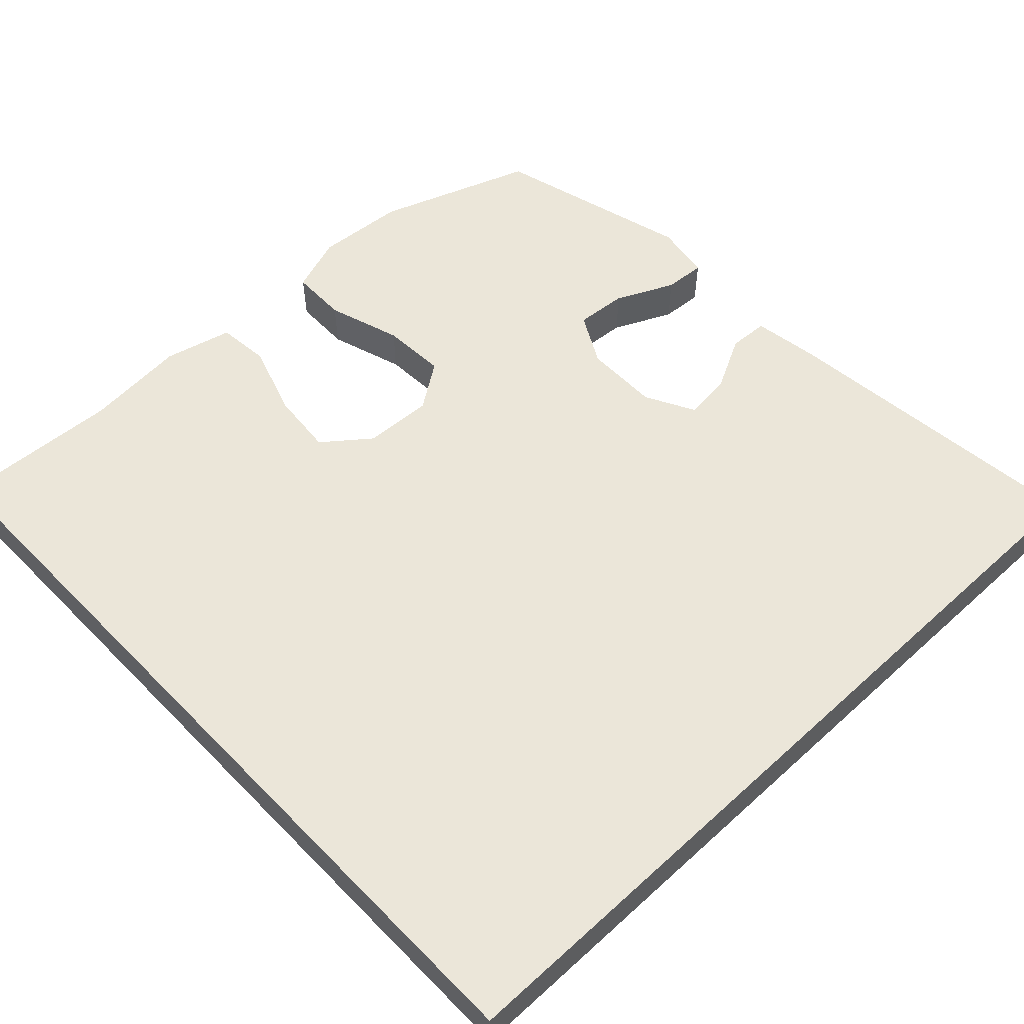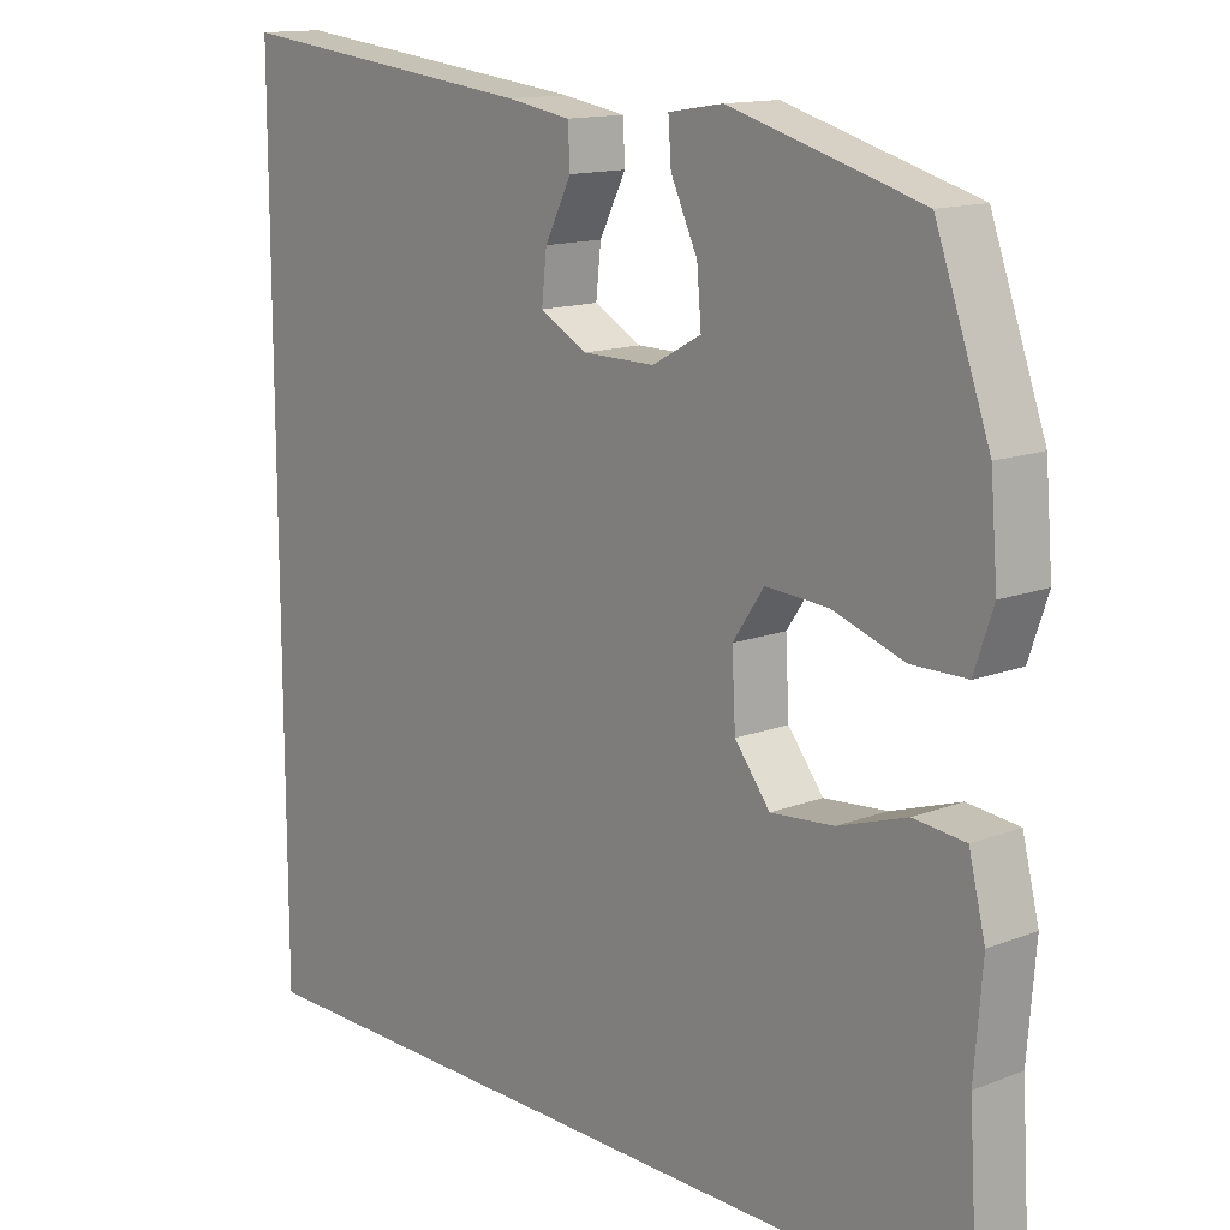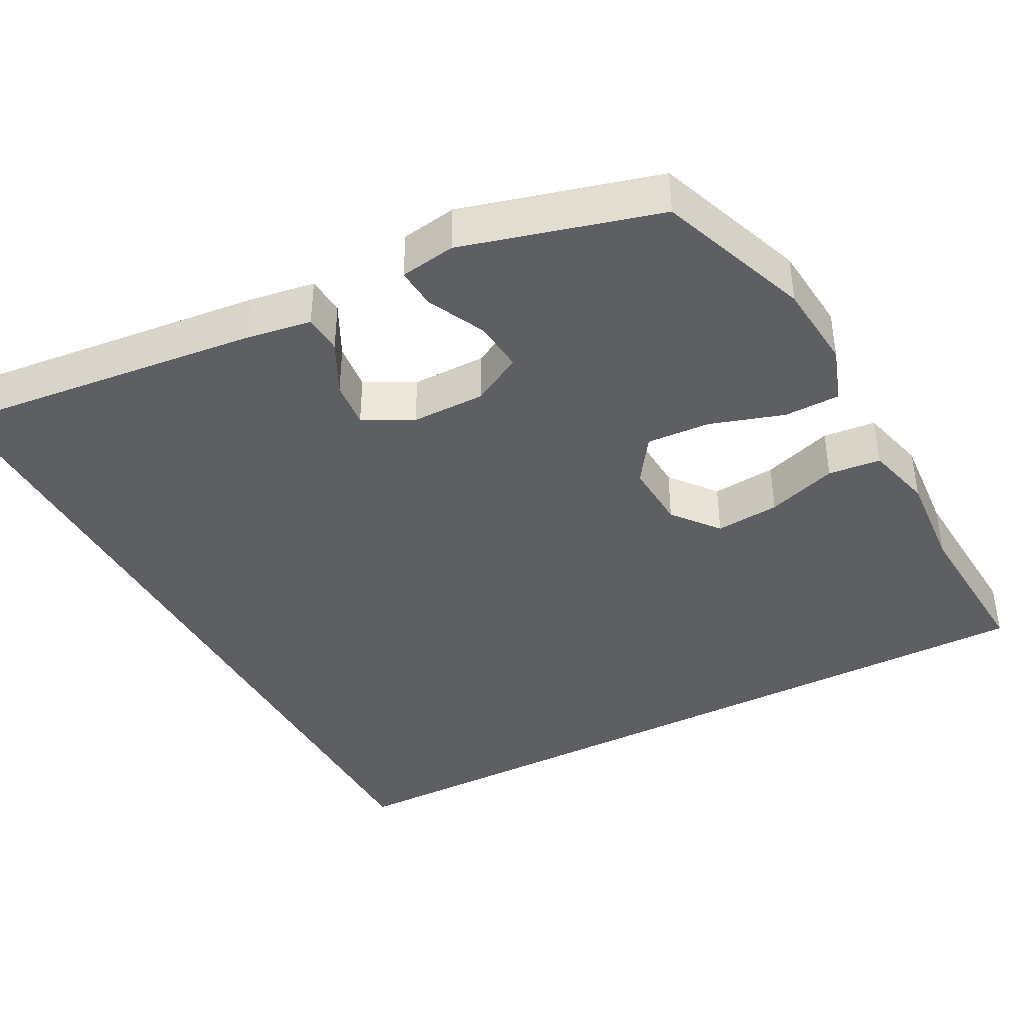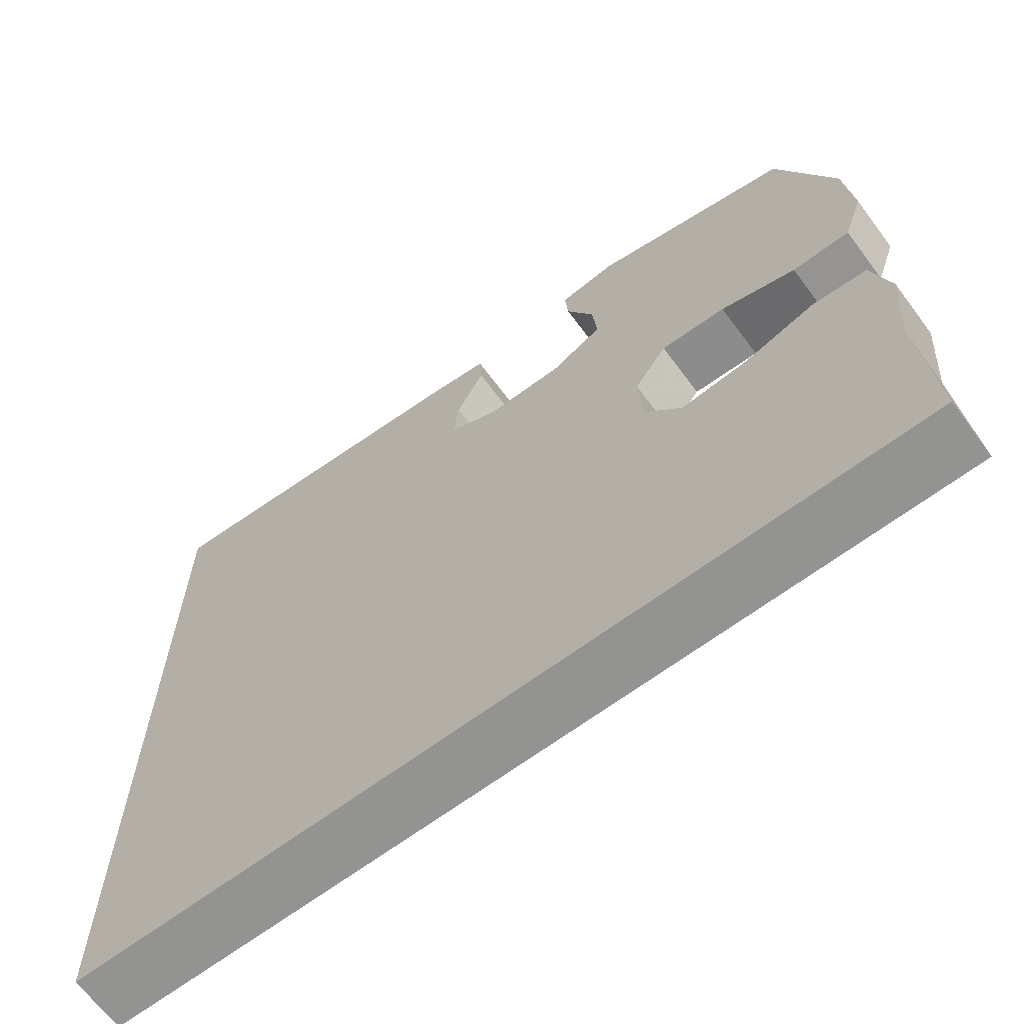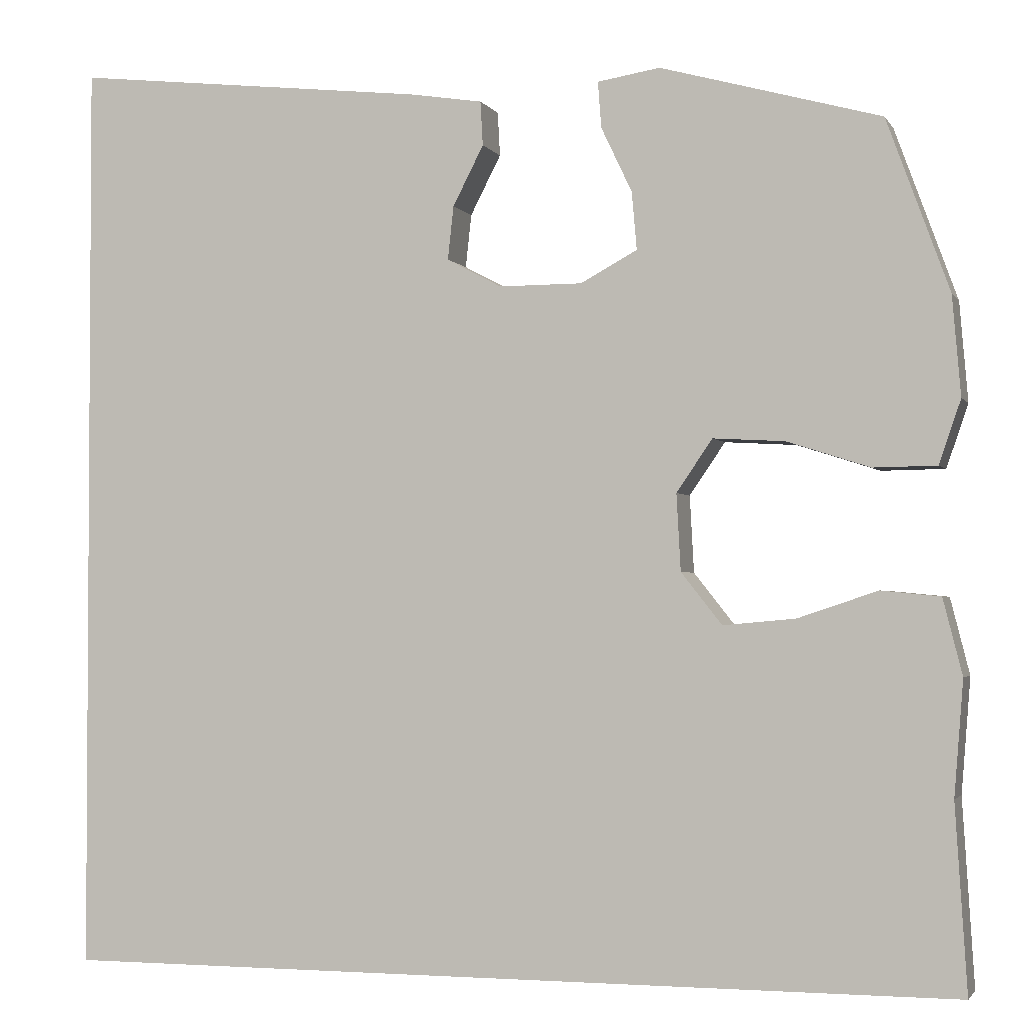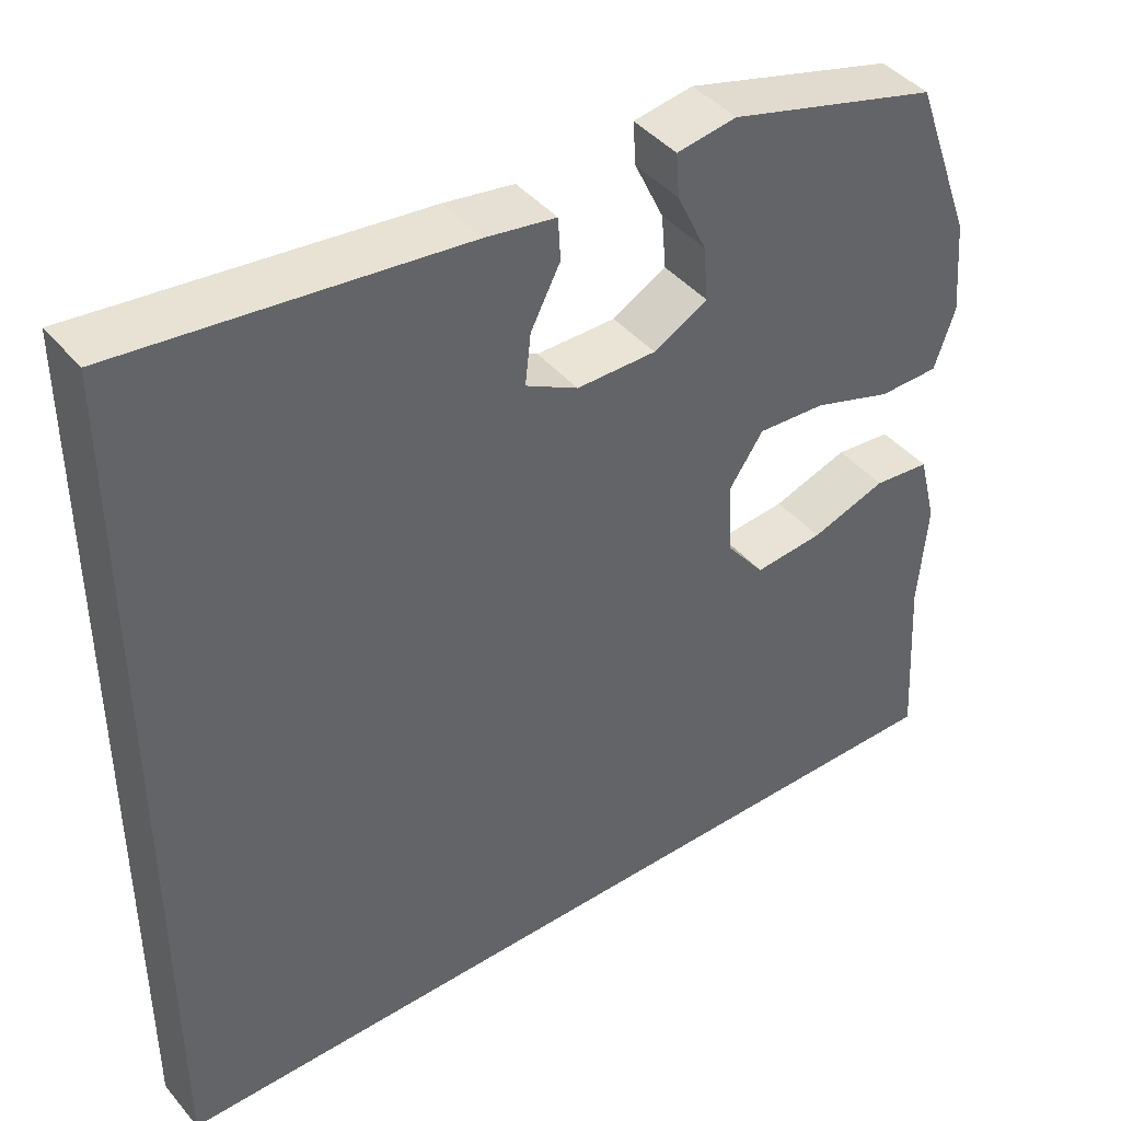
<metadata>
{"format":"obj","ext":"obj","renderer":"f3d","projection":"perspective","resolution":1024,"background":"white","views":[{"elev":55.5,"azim":-133.5,"up":"+Y"},{"elev":14.0,"azim":49.5,"up":"+Z"},{"elev":-39.8,"azim":28.0,"up":"+Y"},{"elev":-66.6,"azim":36.7,"up":"+Z"},{"elev":-2.2,"azim":16.9,"up":"+Z"},{"elev":42.7,"azim":-36.7,"up":"+Z"}]}
</metadata>
<code>
v -0.5 0.07 0.607
v -0.073 0.07 0.56
v 0.015 0.07 0.546
v 0.018 0.07 0.493
v -0.019 0.07 0.421
v -0.026 0.07 0.357
v 0.04 0.07 0.322
v 0.14 0.07 0.322
v 0.208 0.07 0.359
v 0.202 0.07 0.428
v 0.165 0.07 0.506
v 0.161 0.07 0.561
v 0.236 0.07 0.573
v 0.5 0.07 0.5
v 0.575 0.07 0.294
v 0.585 0.07 0.175
v 0.559 0.07 0.099
v 0.483 0.07 0.098
v 0.384 0.07 0.13
v 0.298 0.07 0.135
v 0.255 0.07 0.072
v 0.26 0.07 -0.02
v 0.309 0.07 -0.082
v 0.396 0.07 -0.074
v 0.491 0.07 -0.042
v 0.562 0.07 -0.049
v 0.585 0.07 -0.14
v 0.574 0.07 -0.277
v 0.588 0.07 -0.5
v -0.5 0.07 -0.5
v -0.5 0 0.607
v -0.073 0 0.56
v 0.015 0 0.546
v 0.018 0 0.493
v -0.019 0 0.421
v -0.026 0 0.357
v 0.04 0 0.322
v 0.14 0 0.322
v 0.208 0 0.359
v 0.202 0 0.428
v 0.165 0 0.506
v 0.161 0 0.561
v 0.236 0 0.573
v 0.5 0 0.5
v 0.575 0 0.294
v 0.585 0 0.175
v 0.559 0 0.099
v 0.483 0 0.098
v 0.384 0 0.13
v 0.298 0 0.135
v 0.255 0 0.072
v 0.26 0 -0.02
v 0.309 0 -0.082
v 0.396 0 -0.074
v 0.491 0 -0.042
v 0.562 0 -0.049
v 0.585 0 -0.14
v 0.574 0 -0.277
v 0.588 0 -0.5
v -0.5 0 -0.5
f 28 29 30
f 24 25 26 27
f 23 24 27 28
f 16 17 18 19
f 16 19 20
f 15 16 20
f 14 15 20
f 13 14 20 21
f 10 11 12 13
f 9 10 13 21
f 2 3 4 5
f 2 5 6
f 1 2 6
f 30 1 6 7
f 23 28 30
f 22 23 30
f 8 9 21 22
f 7 8 22 30
f 60 59 58
f 57 56 55 54
f 58 57 54 53
f 49 48 47 46
f 50 49 46
f 50 46 45
f 50 45 44
f 51 50 44 43
f 43 42 41 40
f 51 43 40 39
f 35 34 33 32
f 36 35 32
f 36 32 31
f 37 36 31 60
f 60 58 53
f 60 53 52
f 52 51 39 38
f 60 52 38 37
f 1 31 32 2
f 2 32 33 3
f 3 33 34 4
f 4 34 35 5
f 5 35 36 6
f 6 36 37 7
f 7 37 38 8
f 8 38 39 9
f 9 39 40 10
f 10 40 41 11
f 11 41 42 12
f 12 42 43 13
f 13 43 44 14
f 14 44 45 15
f 15 45 46 16
f 16 46 47 17
f 17 47 48 18
f 18 48 49 19
f 19 49 50 20
f 20 50 51 21
f 21 51 52 22
f 22 52 53 23
f 23 53 54 24
f 24 54 55 25
f 25 55 56 26
f 26 56 57 27
f 27 57 58 28
f 28 58 59 29
f 29 59 60 30
f 30 60 31 1

</code>
